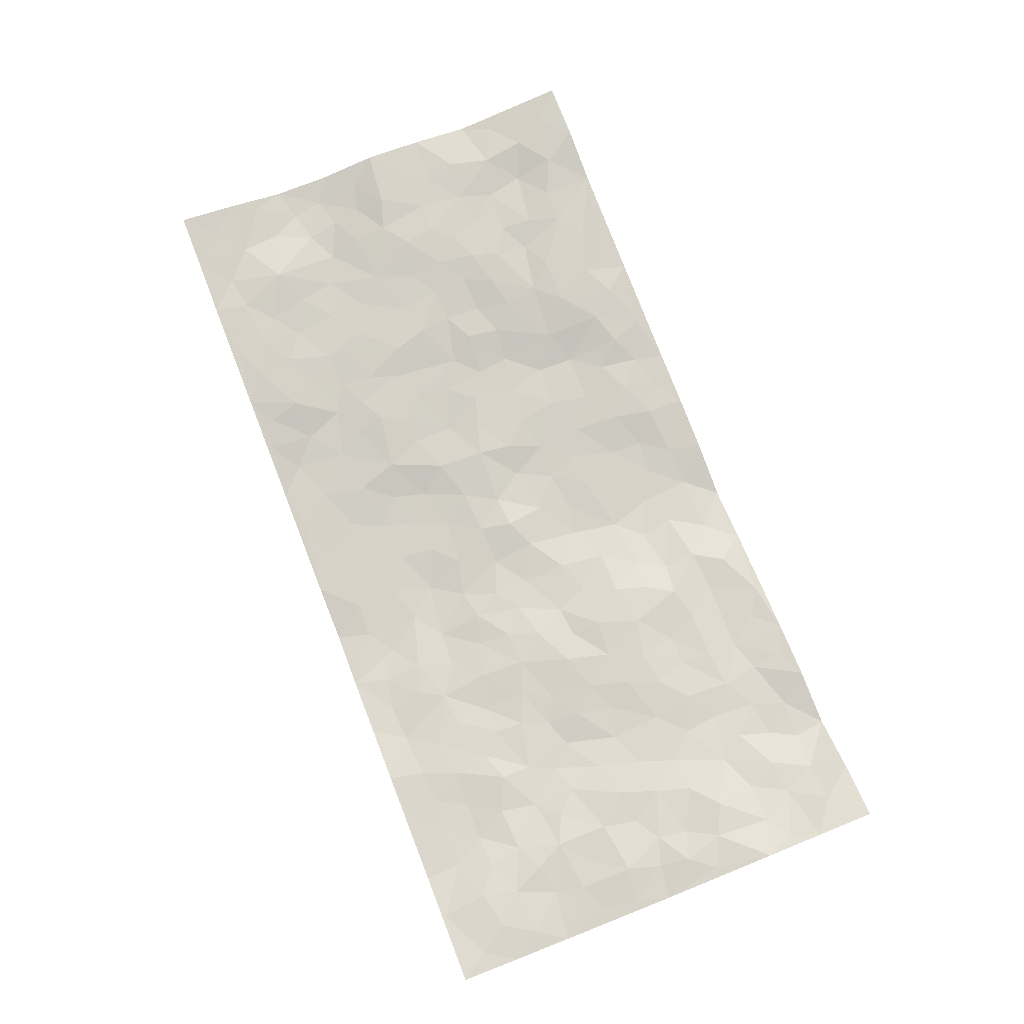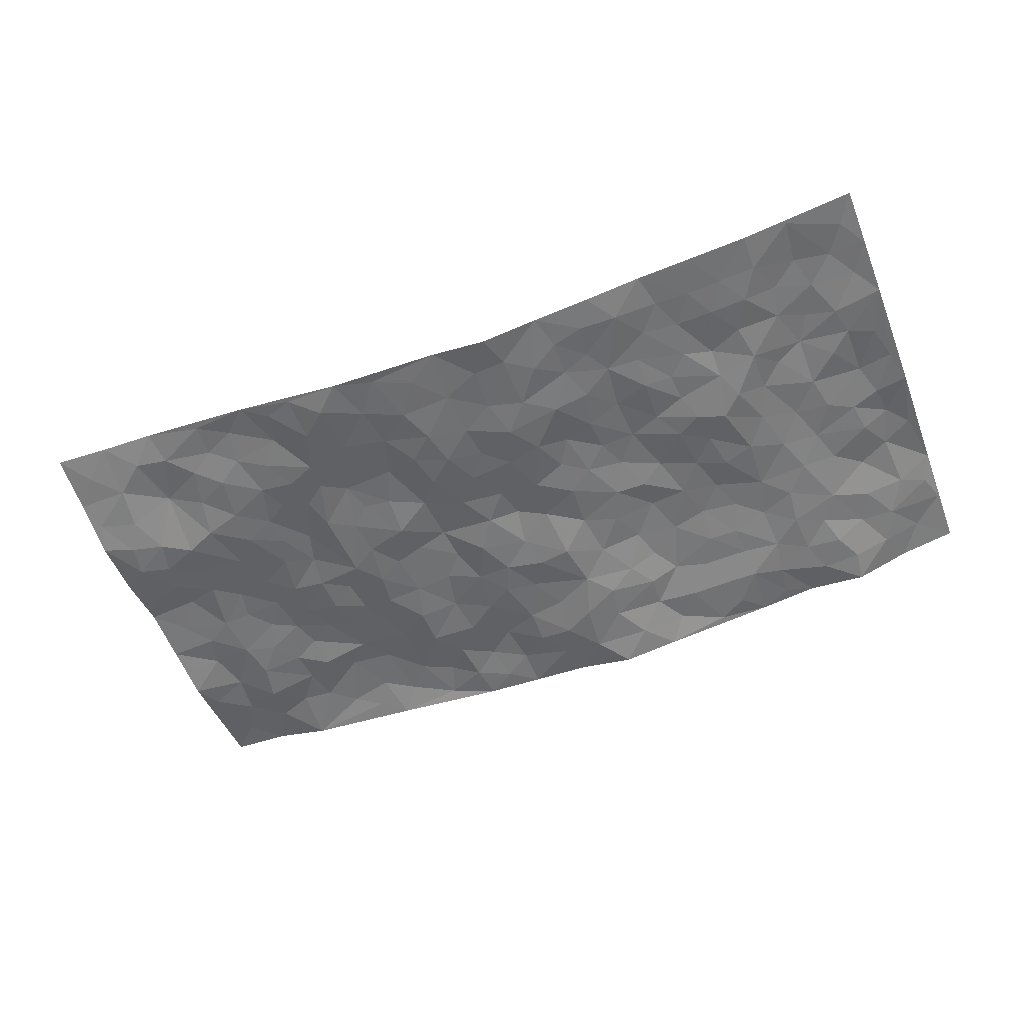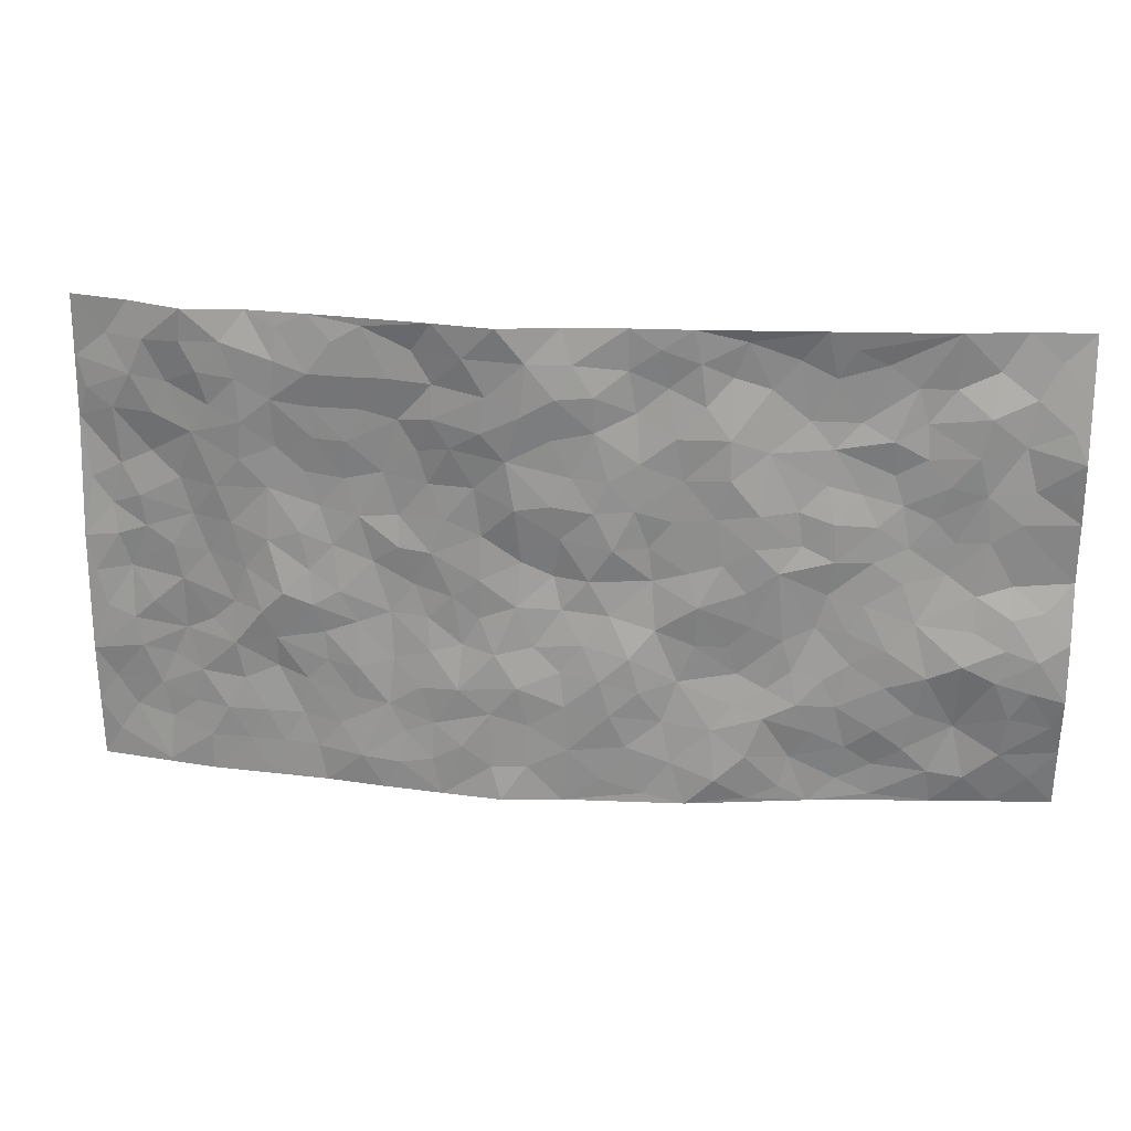
<metadata>
{"format":"obj","ext":"obj","renderer":"f3d","projection":"perspective","resolution":1024,"background":"white","views":[{"elev":76.5,"azim":68.6,"up":"+Z"},{"elev":-54.2,"azim":21.3,"up":"+Z"},{"elev":23.1,"azim":-173.2,"up":"+Y"}]}
</metadata>
<code>
v -0.9817 0.006951 0.06284
v -0.9827 0.9945 0.04536
v 0.9804 0.003548 0.05347
v 0.9751 0.9994 0.06707
v -0.7988 0.3926 0.01621
v -0.9828 0.4989 0.03641
v -0.8608 0.3588 0.0103
v 0.001067 0.00211 -0.03659
v -0.9836 0.2521 0.01407
v -0.9263 0.3392 0.006691
v -0.7357 0.004881 0.04273
v -0.9827 0.1302 0.04132
v -0.7123 0.2934 0.005513
v -0.8589 0.006213 0.05094
v -0.844 0.2897 0.009667
v -0.4893 0.003814 0.01613
v -0.9621 0.1909 0.02561
v -0.2939 0.1679 -0.01931
v -0.7791 0.3229 0.003584
v -0.8658 0.1229 0.02975
v -0.9269 0.06775 0.04464
v -0.798 0.06679 0.03319
v -0.6739 0.1287 0.02142
v -0.7256 0.07712 0.0305
v -0.8772 0.2091 0.01737
v -0.914 0.2713 0.007796
v -0.7715 0.1804 0.03434
v -0.694 0.2111 0.01676
v -0.8663 0.4871 0.03357
v -0.9831 0.3763 0.01567
v -0.7374 0.9953 0.01482
v -0.5367 0.2232 0.004349
v 0.2611 0.1575 -0.03039
v -0.9817 0.7476 0.01346
v -0.3671 0.3933 -0.009391
v -0.7848 0.7515 0.01616
v -0.8021 0.83 0.01496
v -0.5817 0.4421 0.01017
v -0.6013 0.6049 0.01403
v -0.4904 0.9957 -0.00435
v -0.9597 0.6855 0.02239
v -0.6625 0.5615 0.02225
v -0.391 0.7533 -0.004246
v -0.5093 0.2806 0.00188
v -0.4598 0.226 -0.004851
v -0.4949 0.1633 0.00427
v -0.4493 0.6356 -0.001077
v -0.3684 0.5595 -0.01844
v 0.1653 0.4736 -0.02927
v -0.3334 0.2218 -0.0105
v -0.2112 0.6108 -0.01988
v -0.3775 0.6288 -0.01738
v -0.3041 0.05807 -0.02563
v -0.6278 0.7095 0.02273
v -0.3951 0.1953 -0.01069
v -0.8745 0.6166 0.02612
v -0.03807 0.348 -0.03672
v 0.05797 0.3392 -0.03519
v 0.2967 0.4512 -0.008765
v -0.0964 0.5507 -0.03489
v -0.1653 0.5561 -0.01883
v 0.09252 0.6286 -0.04248
v -0.6333 0.3465 0.006133
v -0.7502 0.573 0.02856
v -0.9539 0.8077 0.02319
v -0.5596 0.1308 0.0143
v -0.3679 0.01346 -0.005588
v -0.797 0.4655 0.02508
v -0.6181 0.1732 0.009816
v -0.6142 0.02078 0.02833
v -0.2462 0.002493 -0.025
v -0.6155 0.09066 0.02565
v -0.5459 0.05545 0.02244
v -0.4311 0.03904 0.004209
v -0.4499 0.1059 0.008552
v -0.8942 0.6844 0.0288
v -0.9741 0.871 0.02985
v -0.7379 0.5081 0.02914
v 0.002079 0.996 -0.03688
v -0.8048 0.6741 0.0236
v -0.5617 0.3154 0.006869
v -0.5122 0.461 0.01032
v 0.005979 0.5706 -0.03222
v -0.04986 0.4823 -0.02971
v 0.00314 0.4192 -0.02777
v -0.1247 0.1285 -0.0339
v -0.5696 0.6689 0.01762
v -0.9181 0.5611 0.03087
v -0.7337 0.6898 0.01876
v -0.4484 0.2973 0.000539
v -0.6318 0.268 0.006481
v -0.5015 0.6872 0.01037
v -0.173 0.4849 -0.01553
v -0.2628 0.4361 -0.02693
v -0.6479 0.6481 0.02294
v -0.01035 0.1172 -0.04073
v -0.4168 0.5099 -0.01252
v -0.3422 0.2886 -0.0018
v -0.241 0.5036 -0.01818
v -0.18 0.3819 -0.02215
v -0.9832 0.6235 0.02698
v -0.7064 0.6218 0.0247
v -0.8153 0.5785 0.02632
v -0.3636 0.111 -0.01612
v -0.5225 0.5325 0.003244
v -0.6837 0.4058 0.01381
v -0.1308 0.3246 -0.03838
v -0.1499 0.2497 -0.03564
v -0.5192 0.6109 0.002008
v 0.1095 0.7272 -0.04097
v -0.00299 0.2149 -0.04303
v -0.07312 0.2734 -0.04353
v 0.00512 0.2882 -0.03857
v -0.4291 0.3639 -0.00302
v -0.1963 0.1845 -0.02294
v -0.6551 0.4872 0.01685
v -0.5562 0.3813 0.007682
v -0.4912 0.3916 0.009559
v -0.3086 0.5241 -0.01893
v -0.2583 0.3505 -0.01693
v -0.3561 0.4669 -0.01621
v -0.2252 0.2715 -0.01663
v -0.09091 0.4109 -0.02866
v -0.5955 0.5307 0.01278
v -0.09252 0.1984 -0.04178
v -0.2143 0.09401 -0.02549
v -0.3983 0.2586 -0.003027
v -0.9305 0.438 0.02274
v -0.8698 0.4214 0.01728
v 0.09187 0.4228 -0.03443
v 0.2101 0.2381 -0.03882
v 0.08186 0.5164 -0.02603
v 0.01882 0.4875 -0.02026
v 0.1659 0.3927 -0.02719
v 0.7929 0.4977 0.02755
v 0.2199 0.4337 -0.02308
v 0.2669 0.3136 -0.02346
v 0.1597 0.5668 -0.02514
v 0.1242 0.9953 -0.05921
v -0.2944 0.6197 -0.02021
v 0.4255 0.8788 -0.01972
v 0.491 0.9972 -0.008896
v -0.2148 0.7805 -0.02479
v -0.05851 0.8625 -0.04214
v -0.3212 0.3489 -0.009302
v -0.4597 0.565 0.001007
v -0.07384 0.0532 -0.03515
v -0.1583 0.02271 -0.02816
v 0.124 0.002732 -0.05339
v 0.01373 0.8579 -0.05022
v -0.01642 0.6985 -0.03588
v 0.423 0.1971 -0.01102
v 0.3418 0.2898 -0.01351
v 0.5932 0.527 0.001946
v 0.5261 0.5474 -0.0009997
v 0.4569 0.1357 -0.008574
v 0.5243 0.2286 0.0009404
v 0.4148 0.362 -0.005843
v 0.02261 0.6394 -0.04114
v -0.05982 0.6266 -0.03658
v -0.1469 0.7292 -0.02937
v -0.08681 0.6924 -0.03515
v -0.05967 0.7899 -0.03554
v -0.1371 0.6326 -0.02953
v 0.02176 0.7732 -0.03938
v 0.2464 0.9963 -0.04063
v -0.018 0.9247 -0.04267
v -0.2696 0.8454 -0.01791
v -0.1989 0.8791 -0.01725
v -0.3178 0.7808 -0.02196
v -0.2453 0.9969 -0.0258
v -0.229 0.696 -0.01982
v -0.3198 0.7 -0.02348
v -0.139 0.8284 -0.02095
v -0.1219 0.9969 -0.03109
v 0.2188 0.7446 -0.02903
v 0.1733 0.6662 -0.02678
v 0.3261 0.5945 -0.003281
v 0.2609 0.5228 -0.01902
v 0.2651 0.6652 -0.01127
v 0.4246 0.7437 -0.007669
v 0.3549 0.6828 -0.002672
v 0.2851 0.7327 -0.01162
v 0.06947 0.9264 -0.05128
v 0.07974 0.8205 -0.0511
v 0.1464 0.8554 -0.04431
v 0.2501 0.8719 -0.02487
v 0.3212 0.793 -0.009862
v 0.2318 0.5952 -0.02033
v -0.8841 0.8644 0.03441
v -0.6833 0.8148 0.02247
v -0.8712 0.7727 0.03035
v -0.859 0.995 0.041
v -0.9246 0.9361 0.04097
v -0.8122 0.9181 0.03409
v -0.7348 0.883 0.02697
v -0.6063 0.9278 0.0187
v -0.6634 0.8841 0.02107
v -0.6888 0.7444 0.01985
v -0.561 0.8125 0.02125
v -0.6231 0.7797 0.01285
v -0.5114 0.8996 0.01407
v -0.3908 0.8774 0.00421
v -0.5463 0.958 0.006448
v -0.4644 0.8149 0.01429
v -0.4425 0.9354 0.006956
v -0.3454 0.9719 -0.009195
v -0.512 0.7594 0.01433
v -0.3197 0.9005 -0.005206
v -0.2591 0.9292 -0.02072
v 0.1578 0.7825 -0.04378
v 0.2557 0.803 -0.02772
v 0.1899 0.9307 -0.04582
v 0.3932 0.8116 -0.01055
v 0.3375 0.8794 -0.0232
v 0.3827 0.981 -0.02207
v 0.2887 0.9365 -0.02342
v 0.4432 0.9469 -0.01918
v 0.3804 0.4934 -0.001212
v 0.3258 0.5287 -0.01136
v 0.4844 0.6043 0.004677
v 0.4321 0.6645 0.001605
v 0.4061 0.588 -0.001457
v 0.3542 0.1904 -0.01945
v 0.4828 0.3355 -0.002867
v 0.4603 0.5226 0.0005366
v 0.3465 0.388 -0.006367
v -0.1233 0.9131 -0.02607
v -0.1836 0.9562 -0.02785
v 0.3216 0.1332 -0.02457
v 0.6141 0.0158 0.002934
v 0.201 0.3329 -0.02509
v 0.271 0.3848 -0.01608
v 0.5852 0.2493 0.01012
v 0.738 0.9968 -0.00364
v 0.9811 0.2522 0.0406
v 0.4931 0.8117 -0.006268
v 0.7187 0.488 0.02399
v 0.4893 0.7465 -0.003856
v 0.9806 0.5017 0.04491
v 0.672 0.2954 0.007806
v 0.5108 0.4684 -0.00191
v 0.7782 0.3125 0.03543
v 0.5637 0.4165 -0.009666
v 0.491 0.002572 -0.007232
v 0.09081 0.2523 -0.04831
v 0.5065 0.07783 -0.003887
v 0.1354 0.3192 -0.04052
v 0.418 0.2674 -0.01362
v 0.8751 0.2667 0.03564
v 0.6425 0.4625 0.01013
v 0.5798 0.0834 0.001992
v 0.4499 0.4265 -0.007131
v 0.6103 0.3728 -0.004353
v 0.288 0.2329 -0.02734
v 0.4796 0.2724 -0.003688
v 0.2659 0.07858 -0.03494
v 0.369 0.002278 -0.0243
v 0.2463 0.001904 -0.03797
v 0.2029 0.1149 -0.04361
v 0.06891 0.1696 -0.04343
v 0.1463 0.1898 -0.04463
v 0.6147 0.149 0.004041
v 0.7777 0.4239 0.02791
v 0.7501 0.2229 0.02402
v 0.6533 0.08227 0.00715
v 0.6697 0.3855 0.01552
v 0.7185 0.3405 0.02432
v 0.8873 0.3276 0.03723
v 0.7464 0.5681 0.02538
v 0.695 0.1475 0.008264
v 0.7651 0.1516 0.02585
v 0.8416 0.3689 0.03202
v 0.9442 0.3512 0.04179
v 0.887 0.4398 0.04626
v 0.5844 0.3143 0.0022
v 0.8218 0.1077 0.03572
v 0.334 0.06352 -0.02911
v 0.4132 0.06934 -0.02209
v 0.07208 0.07779 -0.04423
v 0.1442 0.07253 -0.0456
v 0.9778 0.7502 0.06699
v 0.7349 0.08111 0.01278
v 0.6575 0.2173 0.01031
v 0.9628 0.4263 0.04322
v 0.9083 0.5102 0.04151
v 0.8093 0.252 0.03861
v 0.5344 0.1493 0.0017
v 0.7372 0.003333 0.01271
v 0.5044 0.3948 -0.008732
v 0.9414 0.06574 0.04811
v 0.9808 0.1279 0.04719
v 0.8413 0.1821 0.03893
v 0.8998 0.1265 0.04692
v 0.8319 0.01102 0.02869
v 0.9393 0.1903 0.04615
v 0.6676 0.5562 0.0131
v 0.6942 0.6331 0.01248
v 0.5871 0.6364 0.006127
v 0.8267 0.6921 0.04031
v 0.6344 0.771 2.492e-05
v 0.9578 0.6259 0.05358
v 0.7689 0.6422 0.02763
v 0.8571 0.596 0.03562
v 0.7367 0.7436 0.01394
v 0.8476 0.5314 0.03629
v 0.9172 0.5749 0.04894
v 0.8929 0.6601 0.04679
v 0.6427 0.6925 0.005424
v 0.5674 0.7242 0.00503
v 0.5108 0.6748 0.004479
v 0.857 0.852 0.0279
v 0.7164 0.8697 0.001813
v 0.8153 0.7765 0.02517
v 0.9001 0.778 0.04112
v 0.7834 0.8438 0.02159
v 0.9737 0.8748 0.06612
v 0.6973 0.8018 0.00815
v 0.9548 0.8118 0.05703
v 0.7463 0.93 0.001869
v 0.8542 0.9978 0.04006
v 0.614 0.9962 0.007878
v 0.8242 0.9253 0.02106
v 0.9059 0.9278 0.05175
v 0.6651 0.933 -0.002246
v 0.5594 0.9004 -0.008152
v 0.4941 0.8803 -0.01673
v 0.5526 0.9683 -0.003396
v 0.5723 0.8213 -0.003968
v 0.6395 0.8598 -0.0008394
f 29 6 128
f 12 21 20
f 26 10 9
f 55 45 46
f 27 19 15
f 26 9 17
f 101 6 88
f 12 1 21
f 7 15 19
f 125 86 96
f 84 123 85
f 129 29 128
f 25 27 15
f 12 20 17
f 73 75 66
f 22 14 11
f 26 17 25
f 9 12 17
f 25 15 26
f 5 129 7
f 52 146 48
f 55 18 50
f 7 19 5
f 20 27 25
f 124 82 105
f 41 76 34
f 20 14 22
f 14 20 21
f 14 21 1
f 24 22 11
f 24 27 22
f 72 66 69
f 69 32 91
f 70 24 11
f 24 23 27
f 17 20 25
f 27 20 22
f 10 15 7
f 10 26 15
f 23 28 27
f 27 13 19
f 28 23 69
f 13 27 28
f 119 121 94
f 10 7 129
f 6 30 128
f 9 10 30
f 36 192 80
f 80 102 89
f 118 81 44
f 64 103 78
f 115 126 86
f 45 32 46
f 91 63 13
f 129 68 29
f 95 87 54
f 95 54 199
f 202 40 204
f 82 97 105
f 29 88 6
f 18 55 104
f 148 126 71
f 38 82 124
f 50 18 122
f 117 82 38
f 5 19 106
f 82 117 118
f 80 64 102
f 127 45 55
f 194 77 190
f 98 35 114
f 39 124 105
f 127 50 98
f 106 19 13
f 66 75 46
f 39 95 42
f 63 117 38
f 95 89 102
f 101 56 76
f 51 140 99
f 18 53 126
f 62 83 132
f 45 127 90
f 112 113 57
f 103 29 68
f 130 85 58
f 109 39 105
f 35 94 121
f 113 246 58
f 151 165 163
f 120 100 94
f 114 127 98
f 192 190 65
f 95 39 87
f 36 191 37
f 67 104 74
f 56 101 88
f 13 63 106
f 192 34 76
f 268 241 243
f 108 115 125
f 93 84 60
f 133 84 85
f 156 288 157
f 101 76 41
f 80 103 64
f 105 97 146
f 99 61 51
f 92 109 47
f 125 96 111
f 158 227 153
f 75 104 55
f 69 66 32
f 81 91 32
f 106 78 68
f 42 64 78
f 77 34 65
f 24 70 72
f 75 73 16
f 16 71 67
f 2 34 77
f 13 28 91
f 103 56 88
f 56 80 76
f 72 69 23
f 11 16 70
f 16 73 70
f 16 67 74
f 115 18 126
f 24 72 23
f 73 72 70
f 16 74 75
f 72 73 66
f 32 45 44
f 84 83 60
f 66 46 32
f 78 106 116
f 117 63 81
f 67 53 104
f 103 68 78
f 69 91 28
f 36 80 89
f 106 38 116
f 106 68 5
f 81 118 117
f 62 132 138
f 32 44 81
f 53 67 71
f 57 58 85
f 123 100 107
f 93 60 61
f 33 230 224
f 8 96 147
f 132 133 130
f 140 48 119
f 93 100 123
f 122 98 50
f 164 60 160
f 53 71 126
f 125 112 108
f 193 194 195
f 75 55 46
f 63 91 81
f 56 103 80
f 196 198 31
f 18 104 53
f 121 48 97
f 38 106 63
f 118 97 82
f 97 35 121
f 51 172 140
f 130 134 49
f 87 39 109
f 288 252 263
f 97 114 35
f 47 43 92
f 57 113 58
f 248 130 58
f 34 101 41
f 114 90 127
f 116 124 42
f 145 94 35
f 118 114 97
f 167 79 175
f 98 145 35
f 85 123 57
f 43 47 52
f 199 36 89
f 42 78 116
f 159 83 62
f 88 29 103
f 74 104 75
f 118 44 90
f 173 140 172
f 42 95 102
f 190 192 37
f 65 190 77
f 89 95 199
f 125 111 112
f 92 87 109
f 18 115 122
f 177 180 176
f 112 57 107
f 109 105 146
f 93 94 100
f 285 286 275
f 96 86 147
f 137 232 131
f 57 123 107
f 87 92 208
f 49 134 136
f 132 130 49
f 161 164 162
f 50 127 55
f 122 108 107
f 122 107 100
f 48 140 52
f 118 90 114
f 99 119 94
f 123 84 93
f 36 37 192
f 48 121 119
f 120 122 100
f 39 42 124
f 38 124 116
f 248 58 246
f 44 45 90
f 98 122 120
f 146 52 47
f 94 93 99
f 168 209 170
f 212 183 188
f 202 197 200
f 42 102 64
f 107 108 112
f 99 93 61
f 8 280 96
f 112 111 113
f 125 115 86
f 115 108 122
f 128 30 10
f 5 68 129
f 10 129 128
f 132 49 138
f 83 84 133
f 130 133 85
f 83 133 132
f 248 134 130
f 156 152 224
f 151 110 165
f 212 186 211
f 153 224 249
f 254 251 244
f 246 261 262
f 225 158 249
f 49 136 179
f 185 184 150
f 214 188 181
f 181 188 182
f 161 163 174
f 143 170 172
f 110 211 185
f 184 79 167
f 174 228 169
f 62 110 159
f 163 150 144
f 210 169 229
f 170 143 168
f 176 211 110
f 98 120 145
f 94 145 120
f 48 146 97
f 109 146 47
f 148 86 126
f 147 86 148
f 71 8 148
f 8 147 148
f 244 276 254
f 232 136 134
f 174 143 161
f 60 83 160
f 163 162 151
f 159 160 83
f 261 281 262
f 259 281 149
f 219 220 59
f 246 113 111
f 33 255 131
f 157 256 152
f 137 255 153
f 230 278 279
f 262 260 33
f 154 155 242
f 131 255 137
f 248 131 232
f 281 280 149
f 259 258 278
f 220 179 59
f 159 151 160
f 162 160 151
f 164 61 60
f 228 174 144
f 144 174 163
f 159 110 151
f 161 172 164
f 186 184 185
f 161 162 163
f 61 164 51
f 160 162 164
f 187 217 213
f 150 163 165
f 205 202 200
f 79 184 139
f 170 43 173
f 174 169 143
f 161 143 172
f 167 144 150
f 176 180 183
f 172 170 173
f 223 226 221
f 185 150 165
f 99 140 119
f 207 206 203
f 172 51 164
f 43 52 173
f 173 52 140
f 167 175 228
f 228 229 169
f 210 168 169
f 177 110 62
f 189 138 179
f 62 138 177
f 136 232 233
f 181 182 222
f 150 184 167
f 178 180 189
f 49 179 138
f 177 138 189
f 180 178 182
f 178 179 220
f 307 308 304
f 222 223 221
f 215 187 188
f 176 183 212
f 187 213 186
f 214 215 188
f 185 211 186
f 237 181 239
f 182 188 183
f 110 185 165
f 216 215 141
f 211 176 212
f 182 183 180
f 176 110 177
f 213 184 186
f 178 189 179
f 177 189 180
f 195 190 37
f 197 198 200
f 195 194 190
f 34 192 65
f 80 192 76
f 37 196 195
f 194 2 77
f 193 2 194
f 196 37 191
f 31 193 195
f 198 196 191
f 31 195 196
f 199 201 191
f 197 204 31
f 198 191 201
f 31 198 197
f 201 199 54
f 36 199 191
f 54 208 201
f 208 43 205
f 208 54 87
f 198 201 200
f 206 205 203
f 43 170 203
f 210 207 209
f 40 202 206
f 31 204 40
f 197 202 204
f 208 205 200
f 43 203 205
f 205 206 202
f 203 209 207
f 171 40 207
f 40 206 207
f 208 200 201
f 43 208 92
f 170 209 203
f 168 143 169
f 207 210 171
f 168 210 209
f 188 187 212
f 212 187 186
f 166 139 213
f 184 213 139
f 237 214 181
f 215 214 141
f 216 141 218
f 213 217 166
f 142 166 216
f 217 216 166
f 187 215 217
f 216 217 215
f 237 141 214
f 142 216 218
f 223 222 182
f 179 136 59
f 223 220 219
f 267 238 251
f 237 327 141
f 223 182 178
f 158 290 253
f 220 223 178
f 59 233 227
f 233 59 136
f 248 246 131
f 153 249 158
f 251 254 267
f 223 219 226
f 111 261 246
f 297 251 238
f 276 256 157
f 167 228 144
f 229 228 175
f 175 171 229
f 229 171 210
f 260 257 33
f 265 271 272
f 266 289 283
f 269 243 250
f 249 224 152
f 266 283 271
f 227 233 137
f 253 227 158
f 325 313 320
f 135 264 275
f 310 329 239
f 270 298 297
f 249 256 225
f 275 273 269
f 311 222 221
f 155 154 299
f 234 276 157
f 310 311 299
f 222 239 181
f 221 226 155
f 266 263 252
f 242 290 244
f 264 273 275
f 273 264 243
f 242 244 154
f 276 290 225
f 288 234 157
f 240 282 302
f 275 286 306
f 225 290 158
f 234 263 284
f 241 254 276
f 233 232 137
f 137 153 227
f 264 135 238
f 244 251 154
f 260 259 257
f 227 253 219
f 33 224 255
f 154 297 299
f 240 302 307
f 297 154 251
f 264 268 243
f 253 226 219
f 271 284 263
f 277 294 293
f 290 242 253
f 241 234 284
f 59 227 219
f 242 155 226
f 252 245 231
f 157 152 156
f 257 230 33
f 152 256 249
f 278 230 257
f 262 33 131
f 224 153 255
f 259 278 257
f 134 248 232
f 230 279 224
f 96 261 111
f 261 96 280
f 280 281 261
f 246 262 131
f 252 247 245
f 268 267 241
f 283 277 272
f 288 247 252
f 275 274 285
f 295 291 294
f 267 268 264
f 263 234 288
f 309 310 299
f 290 276 244
f 283 272 271
f 267 254 241
f 265 243 241
f 236 240 285
f 297 238 270
f 303 305 298
f 241 276 234
f 221 155 299
f 272 277 293
f 250 243 287
f 286 285 240
f 284 271 265
f 271 263 266
f 295 3 291
f 225 256 276
f 241 284 265
f 289 266 231
f 3 292 291
f 321 235 323
f 293 294 296
f 279 278 258
f 245 279 258
f 279 156 224
f 260 281 259
f 280 8 149
f 262 281 260
f 231 266 252
f 267 264 238
f 306 304 270
f 283 289 295
f 243 269 273
f 236 269 250
f 294 292 296
f 274 236 285
f 269 274 275
f 250 287 293
f 245 289 231
f 236 274 269
f 156 279 247
f 242 226 253
f 247 279 245
f 243 265 287
f 288 156 247
f 265 272 293
f 296 292 236
f 293 287 265
f 295 294 277
f 277 283 295
f 236 250 296
f 289 3 295
f 292 294 291
f 293 296 250
f 300 304 308
f 325 320 235
f 329 330 326
f 270 304 303
f 270 303 298
f 309 305 301
f 135 306 270
f 299 297 298
f 298 309 299
f 238 135 270
f 300 314 305
f 303 300 305
f 304 306 307
f 300 303 304
f 282 319 315
f 322 325 235
f 275 306 135
f 307 306 286
f 240 307 286
f 308 307 302
f 302 282 308
f 308 282 315
f 305 309 298
f 310 309 301
f 310 301 329
f 310 239 311
f 222 311 239
f 299 311 221
f 319 312 315
f 312 323 316
f 301 305 318
f 305 314 316
f 300 308 315
f 316 314 312
f 312 314 315
f 315 314 300
f 323 312 324
f 316 313 318
f 282 4 317
f 330 313 325
f 4 321 324
f 235 320 323
f 282 317 319
f 312 319 317
f 326 325 322
f 316 320 313
f 316 318 305
f 142 218 327
f 327 218 141
f 316 323 320
f 324 312 317
f 4 324 317
f 321 323 324
f 318 313 330
f 328 326 322
f 326 327 329
f 329 327 237
f 326 328 327
f 322 142 328
f 327 328 142
f 329 237 239
f 301 318 330
f 326 330 325
f 330 329 301

</code>
